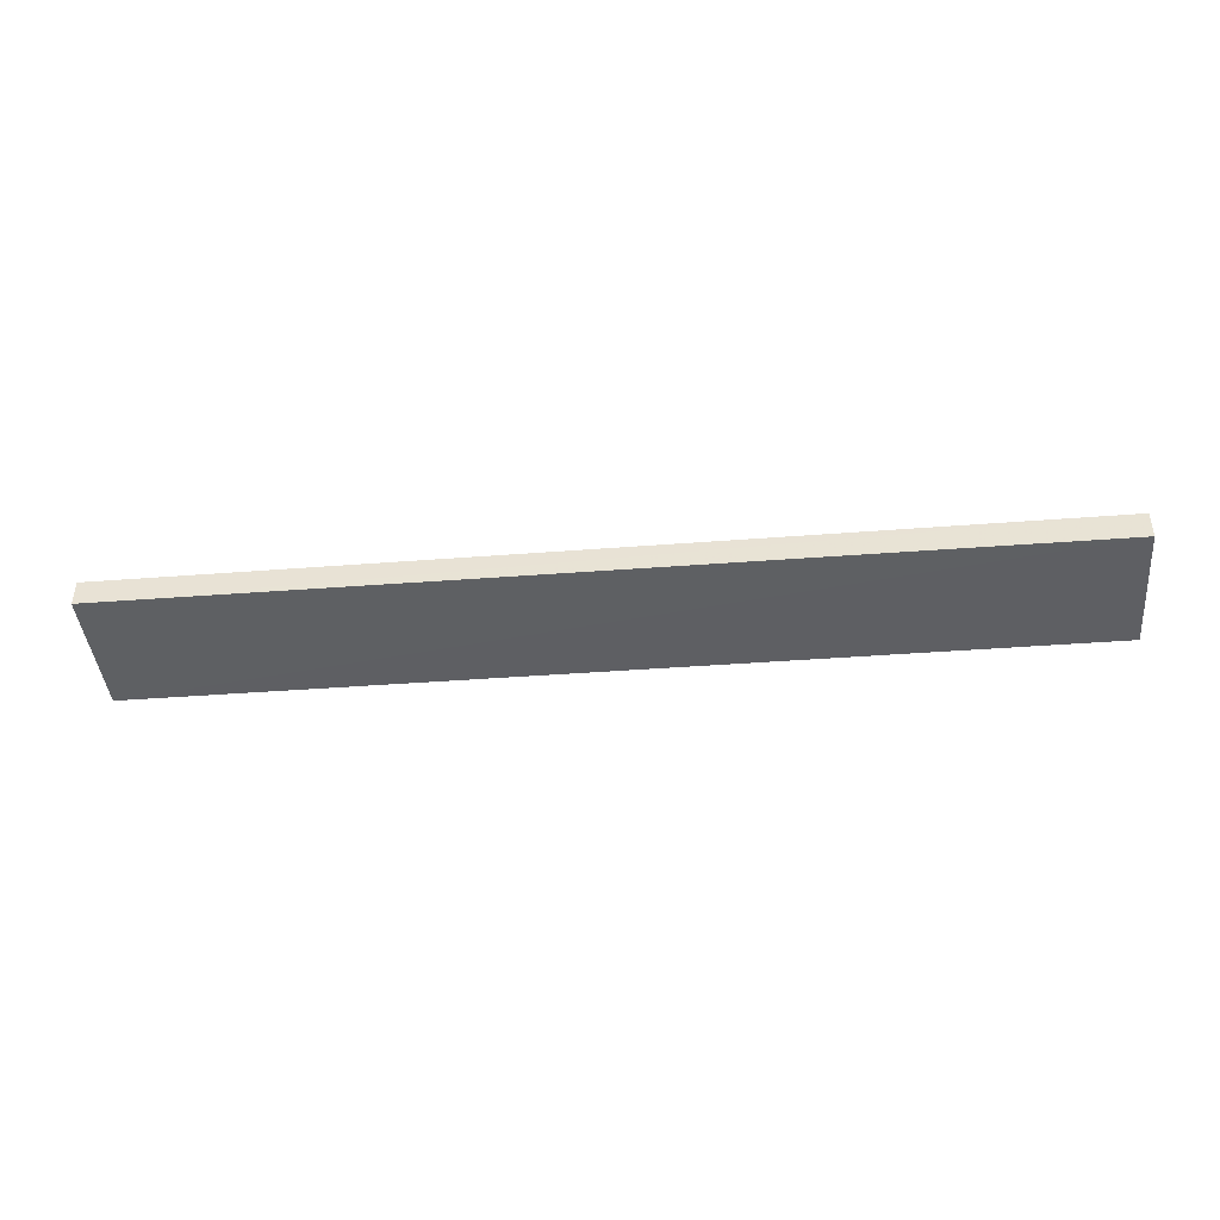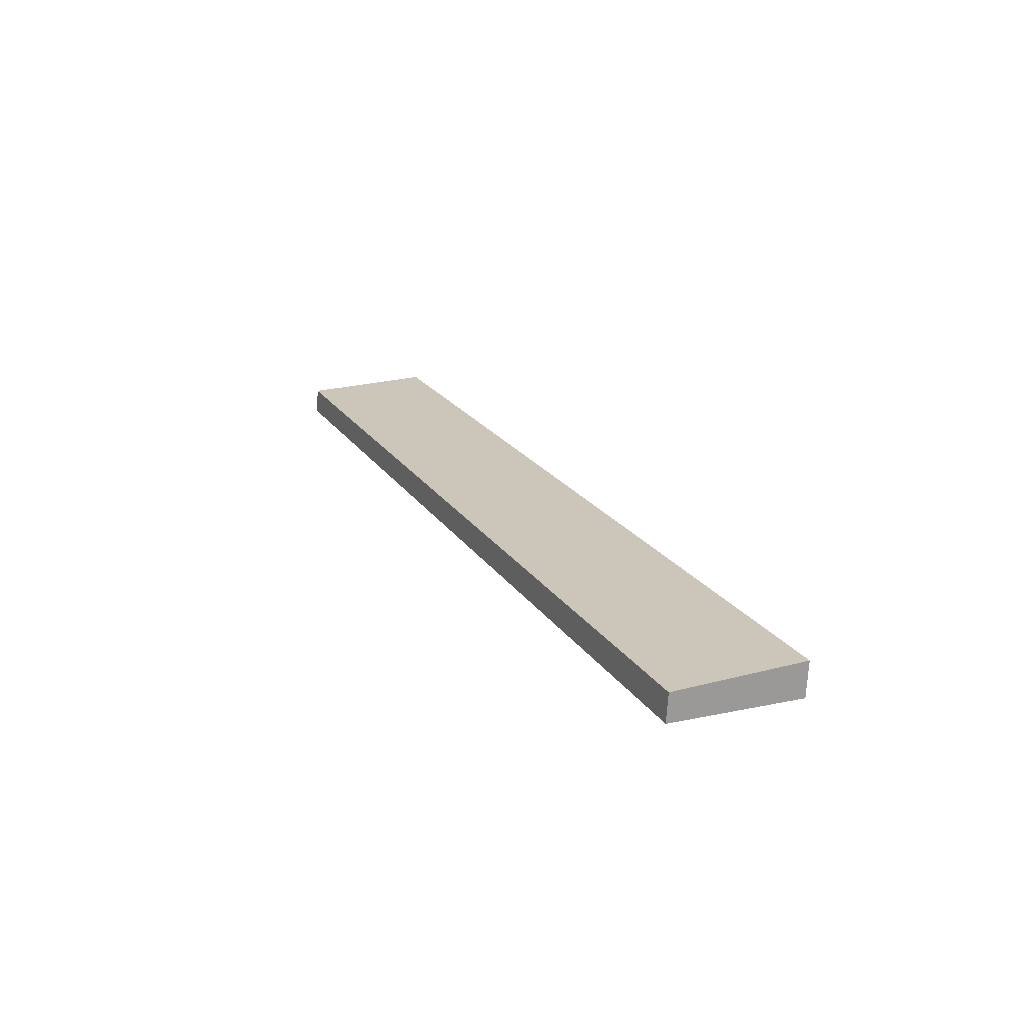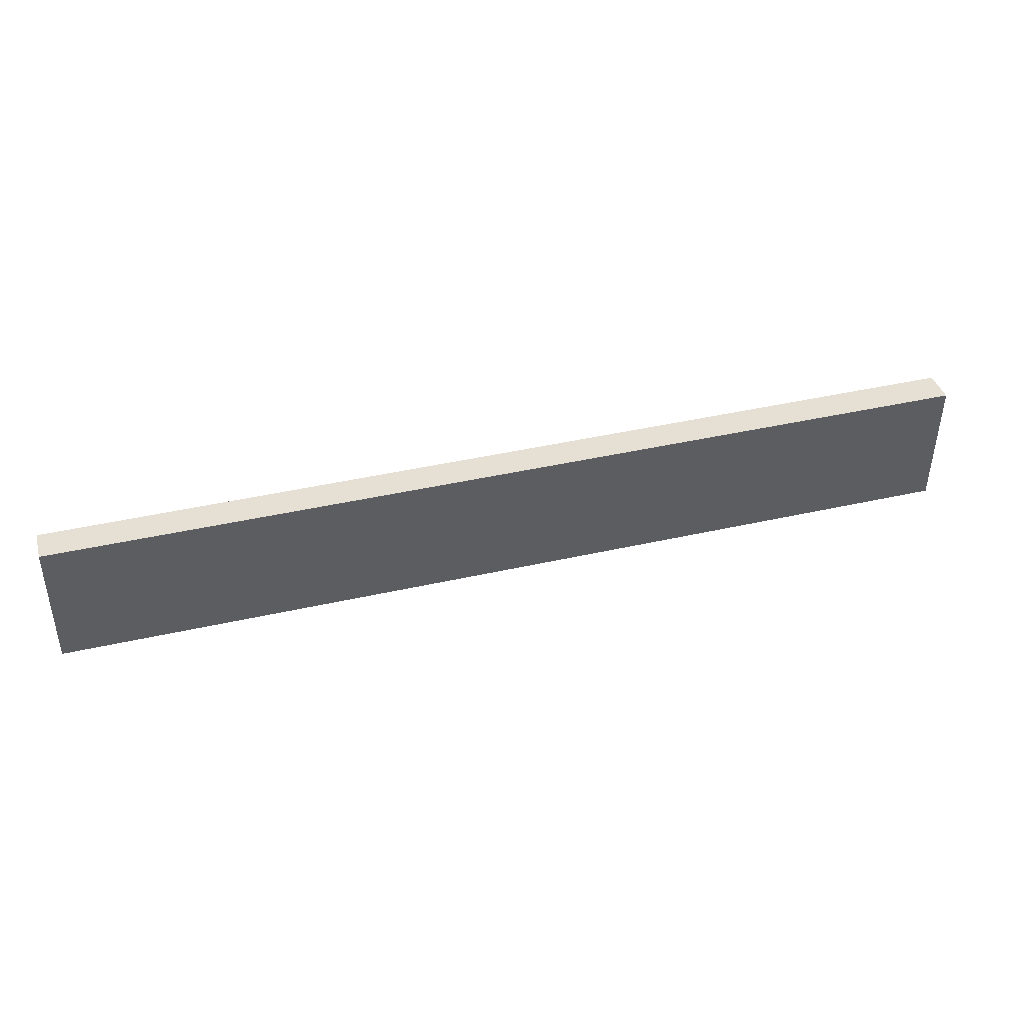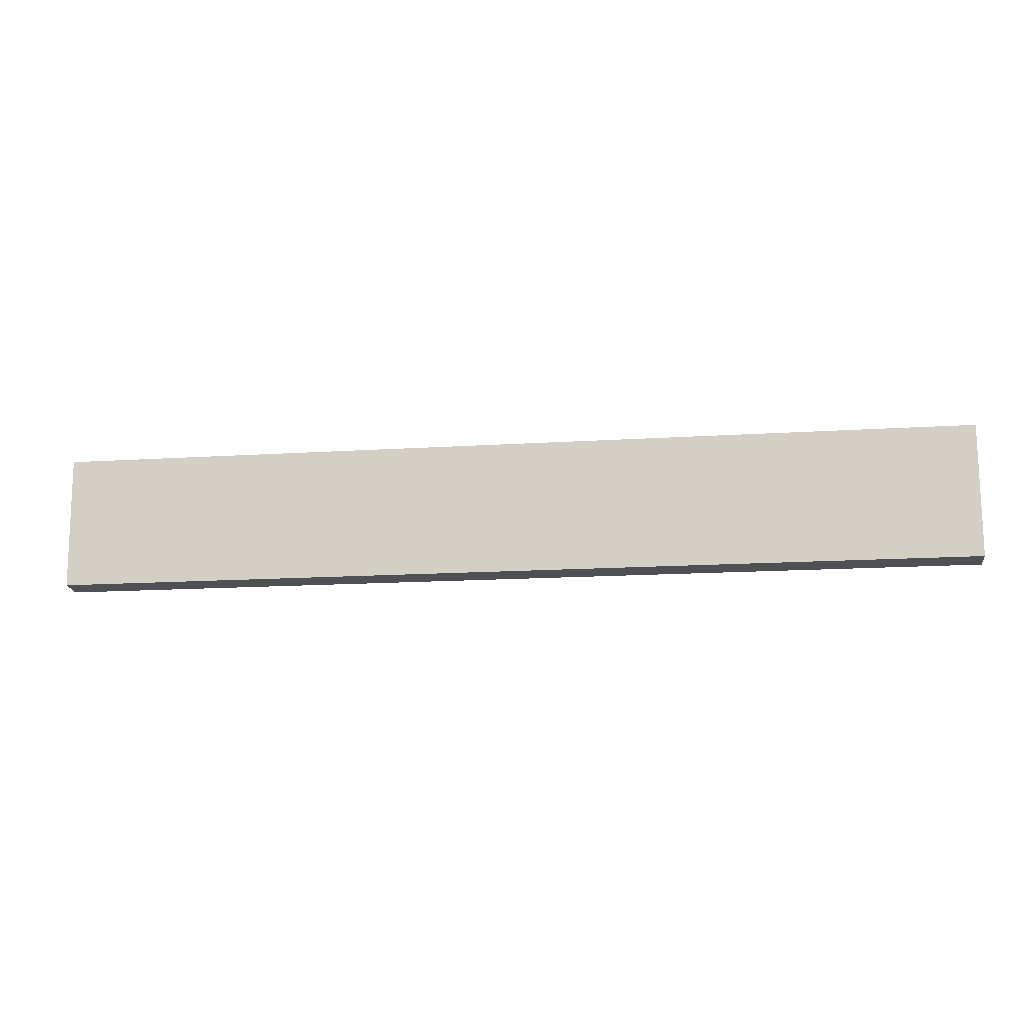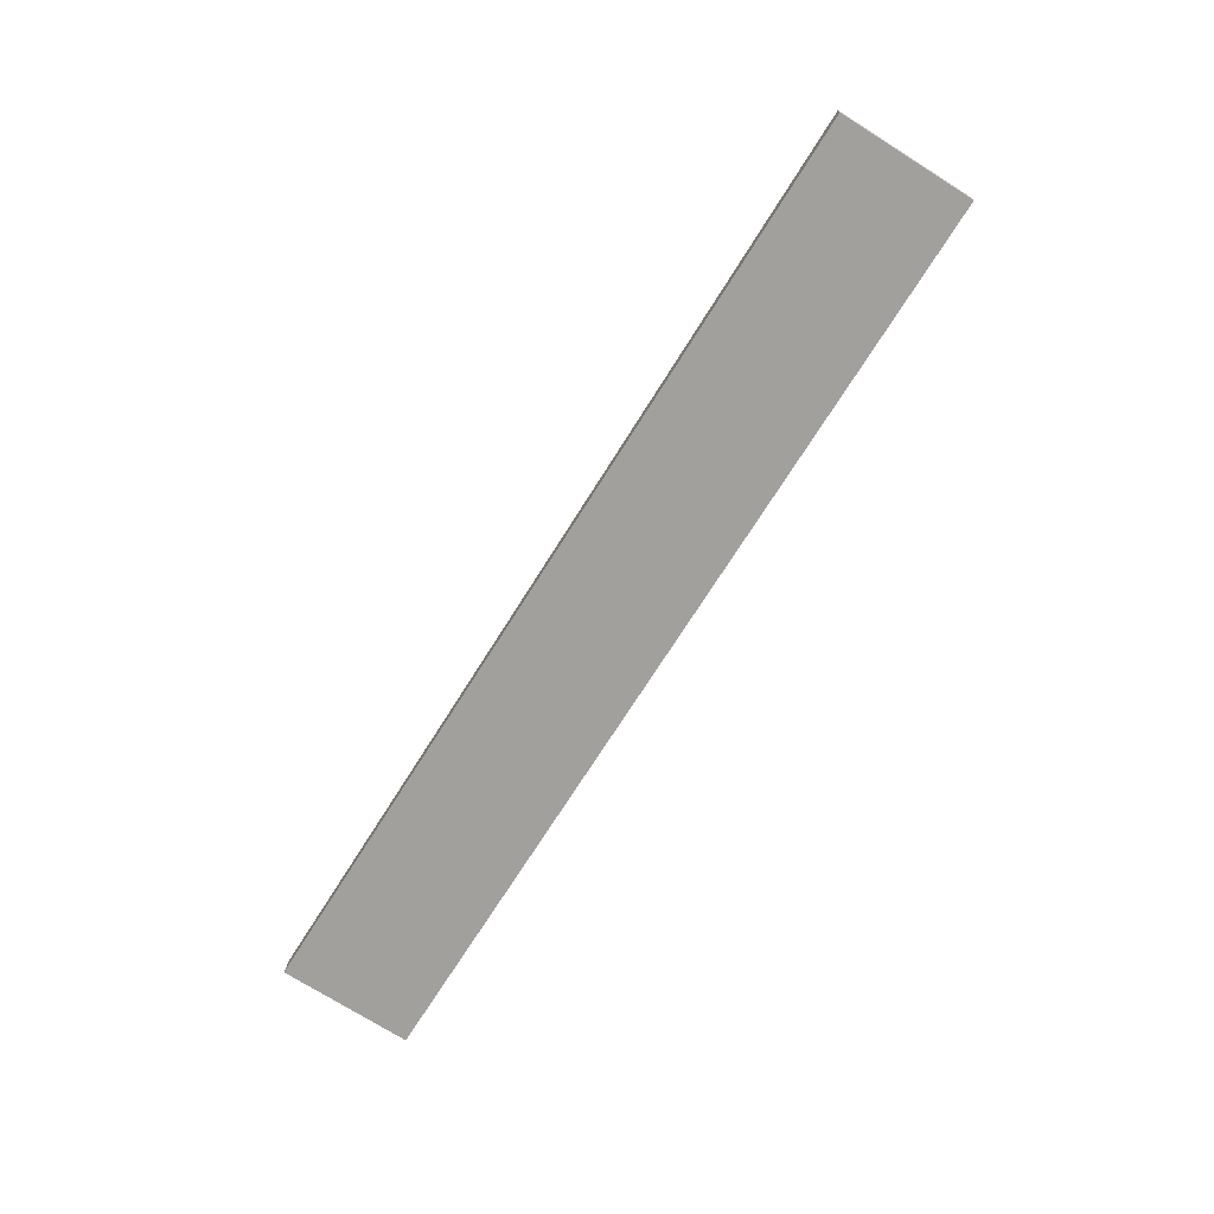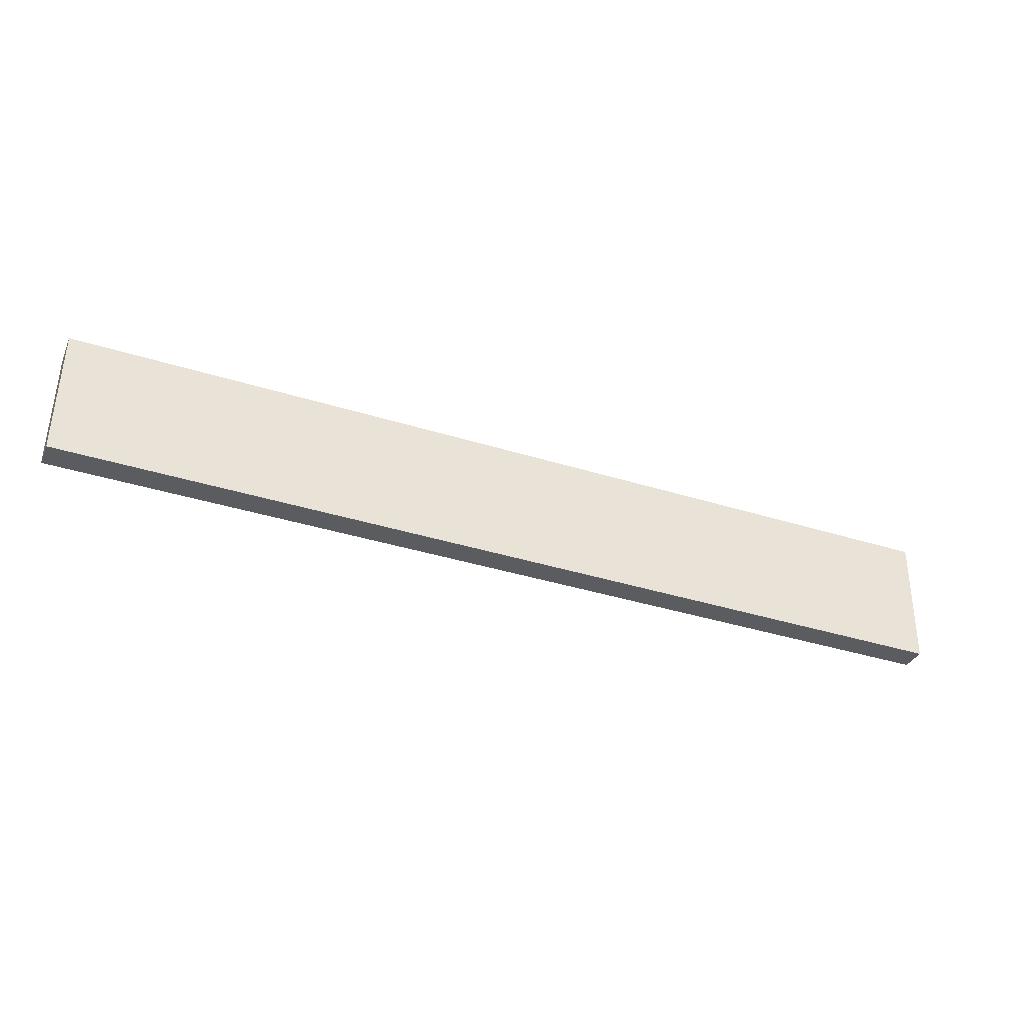
<metadata>
{"format":"obj","ext":"obj","renderer":"f3d","projection":"perspective","resolution":1024,"background":"white","views":[{"elev":-40.3,"azim":5.5,"up":"+Z"},{"elev":20.5,"azim":66.4,"up":"+Z"},{"elev":41.2,"azim":-15.5,"up":"+Y"},{"elev":-15.4,"azim":7.8,"up":"+Y"},{"elev":-71.0,"azim":58.0,"up":"+Z"},{"elev":-37.9,"azim":158.3,"up":"+Y"}]}
</metadata>
<code>
v 0.007586 0.01276 0.001701
v 0.00758 0.01257 -0.001493
v 0.007577 0.02771 -0.0019
v -0.09848 0.02792 0.002031
v -0.09849 0.01258 -0.001296
v 0.007576 0.02792 0.002034
v -0.09848 0.01277 0.001692
v -0.09849 0.02771 -0.001794
f 1 2 3
f 5 2 1
f 6 1 3
f 6 4 1
f 7 5 1
f 7 1 4
f 7 4 5
f 8 3 2
f 8 2 5
f 8 5 4
f 8 6 3
f 8 4 6

</code>
